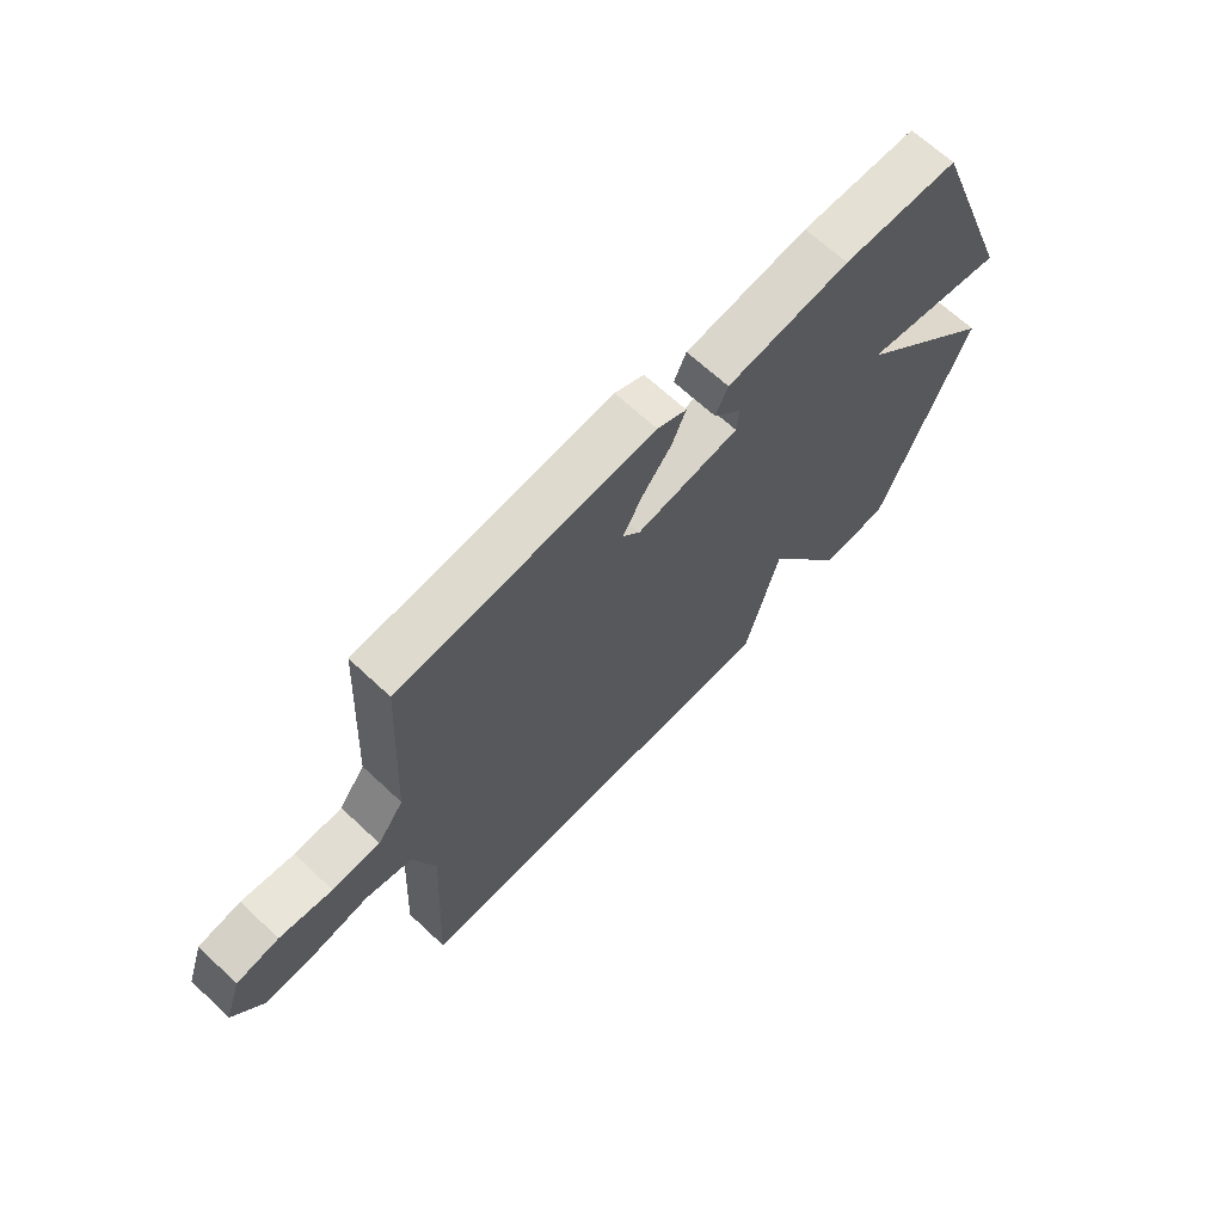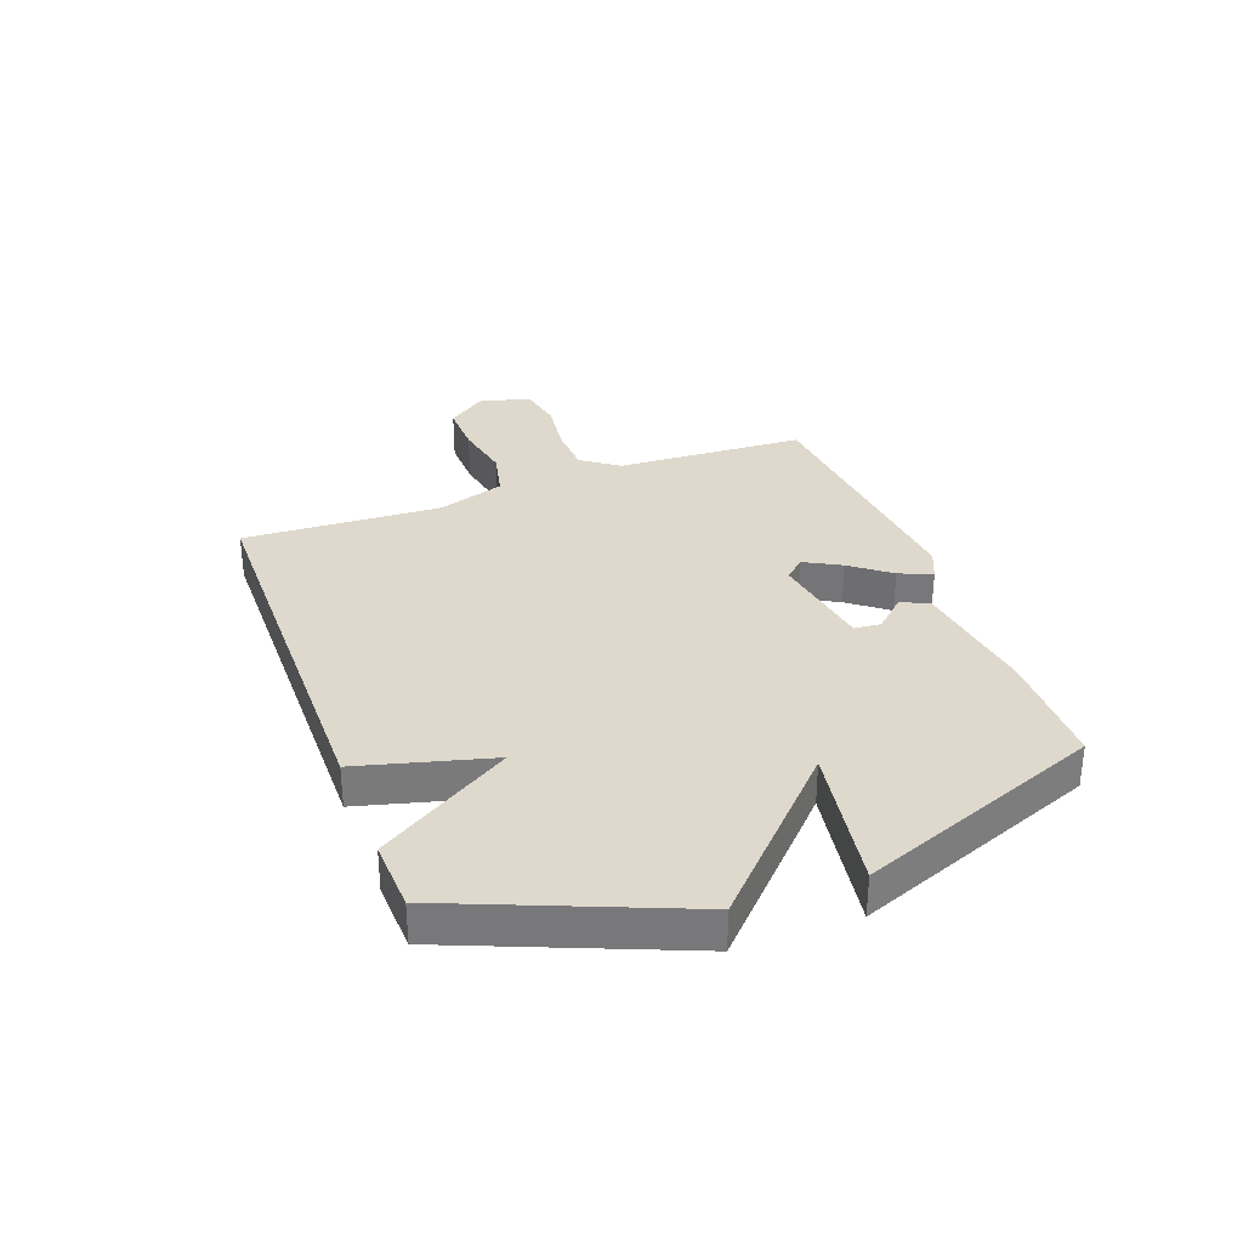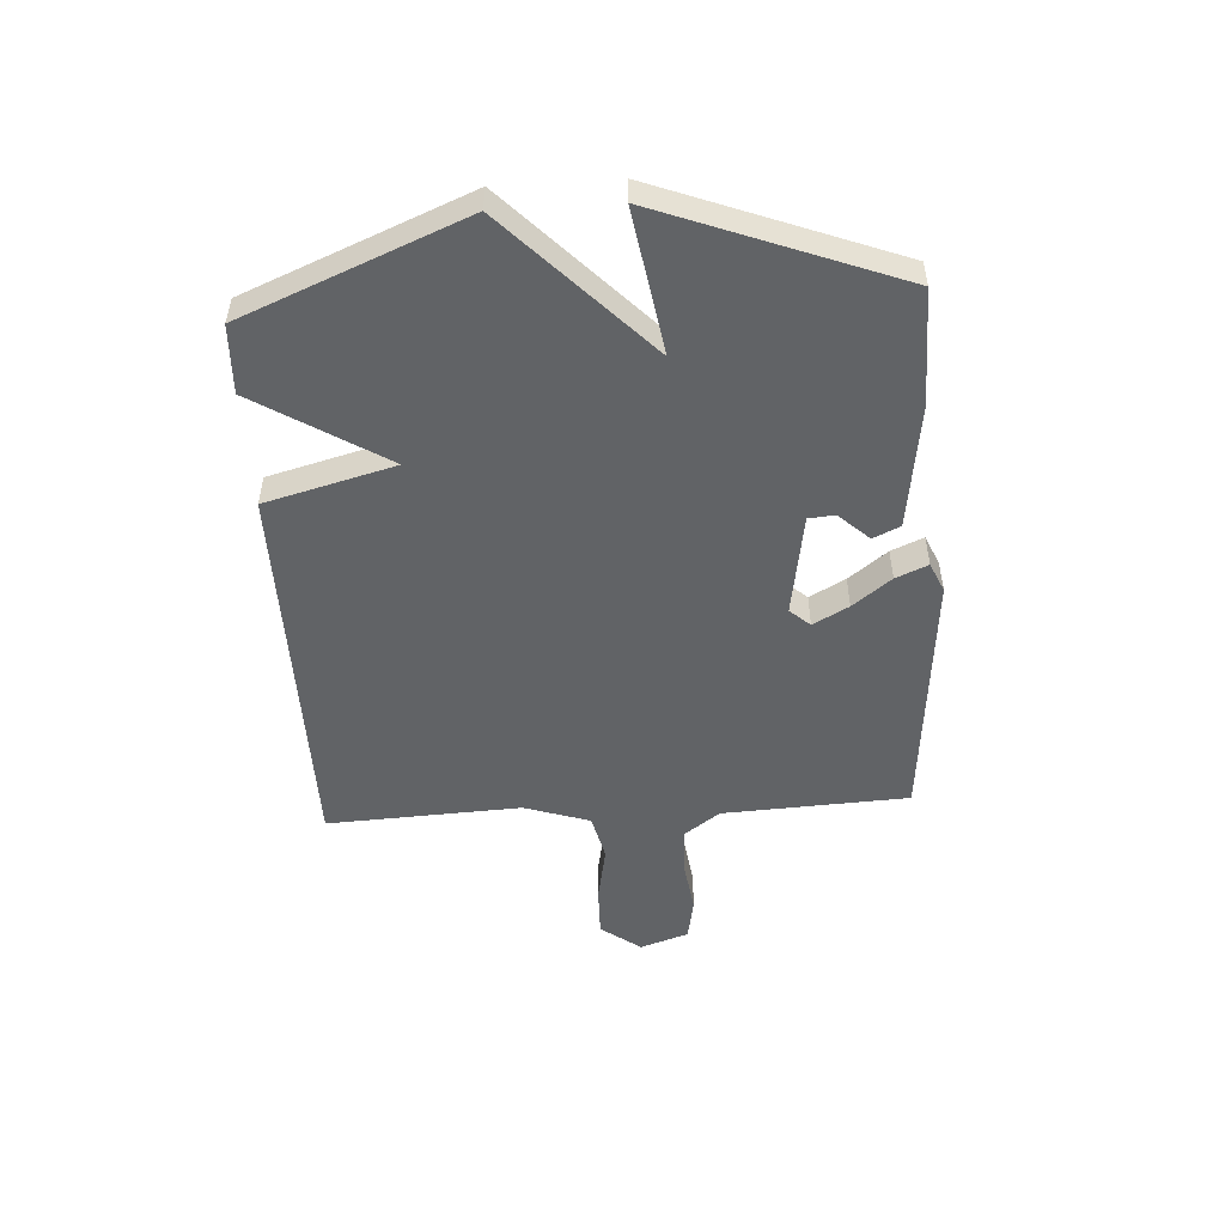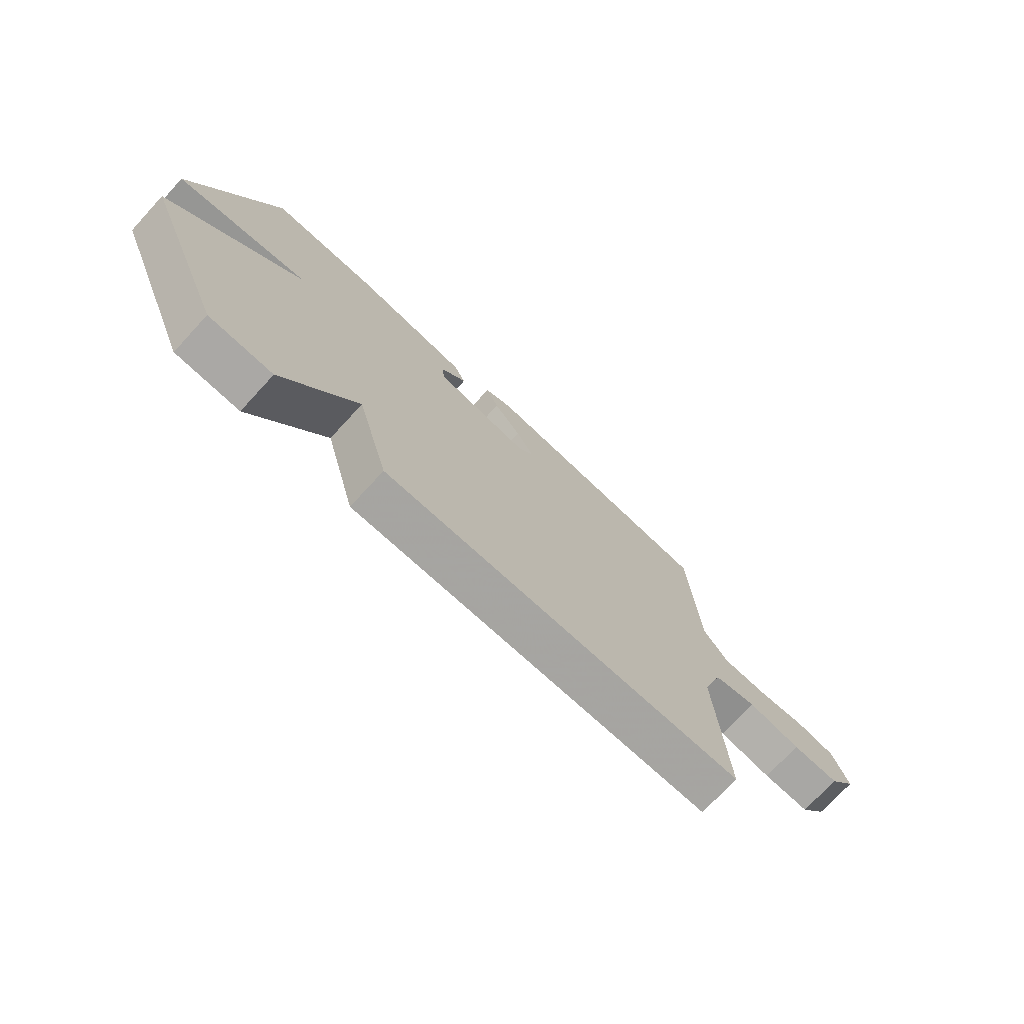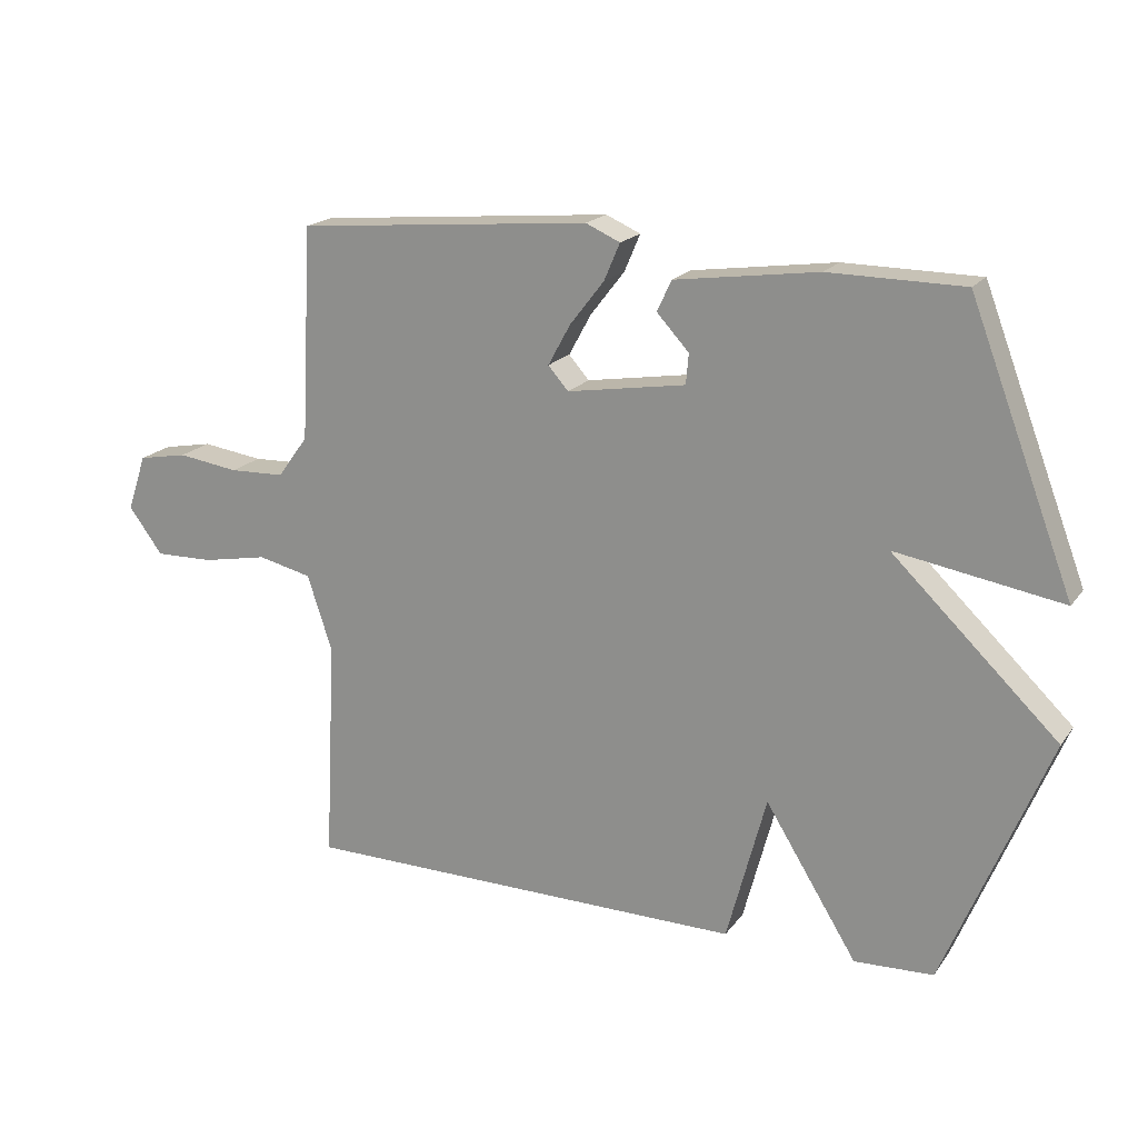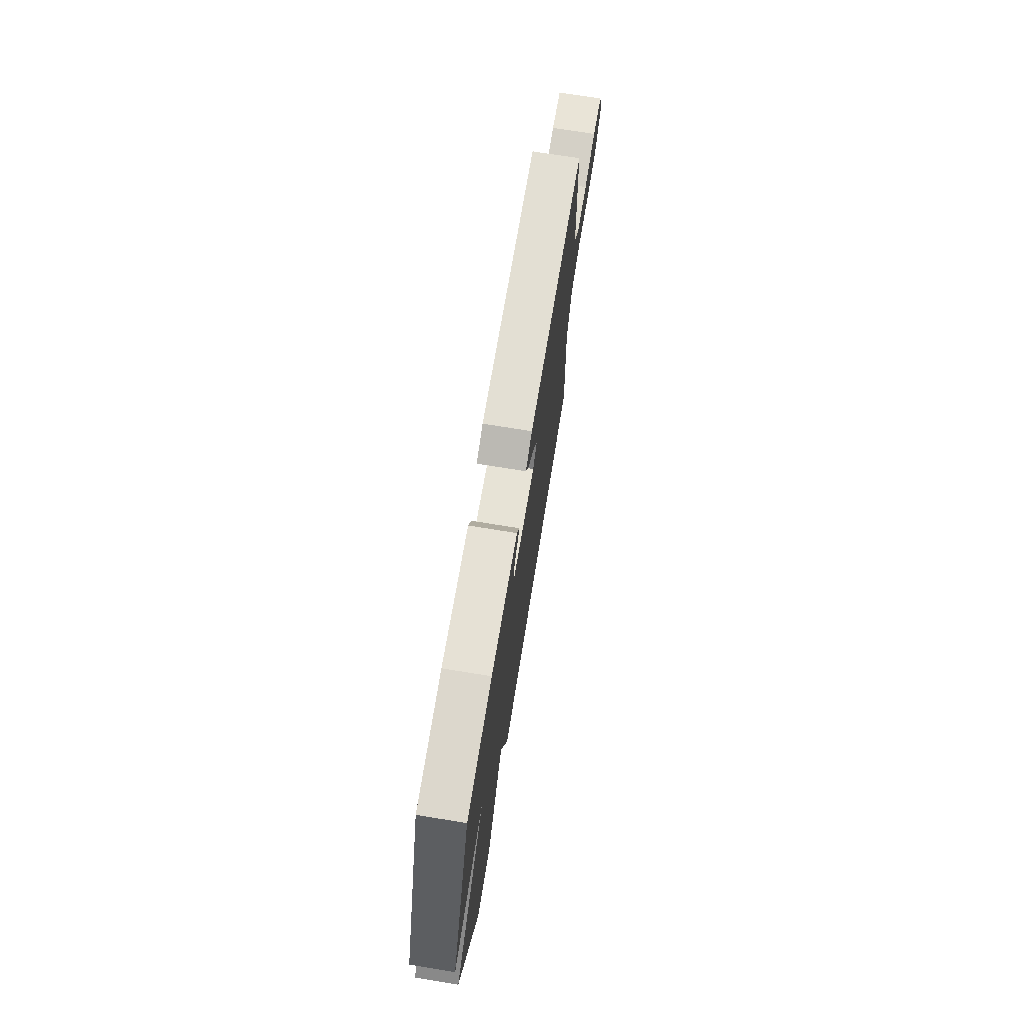
<metadata>
{"format":"obj","ext":"obj","renderer":"f3d","projection":"perspective","resolution":1024,"background":"white","views":[{"elev":66.2,"azim":133.3,"up":"+Z"},{"elev":32.2,"azim":-110.4,"up":"+Y"},{"elev":-50.8,"azim":-86.5,"up":"+Y"},{"elev":-73.8,"azim":-42.7,"up":"+Z"},{"elev":18.8,"azim":-154.9,"up":"+Z"},{"elev":72.4,"azim":-80.8,"up":"+Z"}]}
</metadata>
<code>
v -0.5 0.07 -0.5
v -0.658 0.07 -0.115
v -0.406 0.07 0.127
v -0.658 0.07 0.085
v -0.5 0.07 0.5
v -0.296 0.07 0.502
v -0.079 0.07 0.472
v -0.057 0.07 0.425
v -0.106 0.07 0.372
v -0.102 0.07 0.326
v 0.078 0.07 0.297
v 0.109 0.07 0.332
v 0.075 0.07 0.394
v 0.023 0.07 0.461
v -0.001 0.07 0.517
v 0.051 0.07 0.54
v 0.5 0.07 0.5
v 0.517 0.07 0.175
v 0.563 0.07 0.112
v 0.647 0.07 0.109
v 0.74 0.07 0.122
v 0.815 0.07 0.108
v 0.844 0.07 0.023
v 0.792 0.07 -0.047
v 0.703 0.07 -0.045
v 0.603 0.07 -0.026
v 0.521 0.07 -0.045
v 0.483 0.07 -0.16
v 0.5 0.07 -0.5
v -0.18 0.07 -0.505
v -0.24 0.07 -0.279
v -0.38 0.07 -0.505
v -0.5 0 -0.5
v -0.658 0 -0.115
v -0.406 0 0.127
v -0.658 0 0.085
v -0.5 0 0.5
v -0.296 0 0.502
v -0.079 0 0.472
v -0.057 0 0.425
v -0.106 0 0.372
v -0.102 0 0.326
v 0.078 0 0.297
v 0.109 0 0.332
v 0.075 0 0.394
v 0.023 0 0.461
v -0.001 0 0.517
v 0.051 0 0.54
v 0.5 0 0.5
v 0.517 0 0.175
v 0.563 0 0.112
v 0.647 0 0.109
v 0.74 0 0.122
v 0.815 0 0.108
v 0.844 0 0.023
v 0.792 0 -0.047
v 0.703 0 -0.045
v 0.603 0 -0.026
v 0.521 0 -0.045
v 0.483 0 -0.16
v 0.5 0 -0.5
v -0.18 0 -0.505
v -0.24 0 -0.279
v -0.38 0 -0.505
f 1 2 3
f 32 1 3
f 31 32 3
f 28 29 30 31
f 27 28 31 3
f 26 27 3
f 24 25 26
f 23 24 26
f 22 23 26
f 21 22 26
f 20 21 26
f 19 20 26 3
f 18 19 3
f 16 17 18
f 15 16 18
f 14 15 18
f 13 14 18
f 12 13 18
f 11 12 18
f 10 11 18 3
f 4 5 6
f 3 4 6
f 10 3 6
f 9 10 6
f 6 7 8 9
f 35 34 33
f 35 33 64
f 35 64 63
f 63 62 61 60
f 35 63 60 59
f 35 59 58
f 58 57 56
f 58 56 55
f 58 55 54
f 58 54 53
f 58 53 52
f 35 58 52 51
f 35 51 50
f 50 49 48
f 50 48 47
f 50 47 46
f 50 46 45
f 50 45 44
f 50 44 43
f 35 50 43 42
f 38 37 36
f 38 36 35
f 38 35 42
f 38 42 41
f 41 40 39 38
f 1 33 34 2
f 2 34 35 3
f 3 35 36 4
f 4 36 37 5
f 5 37 38 6
f 6 38 39 7
f 7 39 40 8
f 8 40 41 9
f 9 41 42 10
f 10 42 43 11
f 11 43 44 12
f 12 44 45 13
f 13 45 46 14
f 14 46 47 15
f 15 47 48 16
f 16 48 49 17
f 17 49 50 18
f 18 50 51 19
f 19 51 52 20
f 20 52 53 21
f 21 53 54 22
f 22 54 55 23
f 23 55 56 24
f 24 56 57 25
f 25 57 58 26
f 26 58 59 27
f 27 59 60 28
f 28 60 61 29
f 29 61 62 30
f 30 62 63 31
f 31 63 64 32
f 32 64 33 1

</code>
